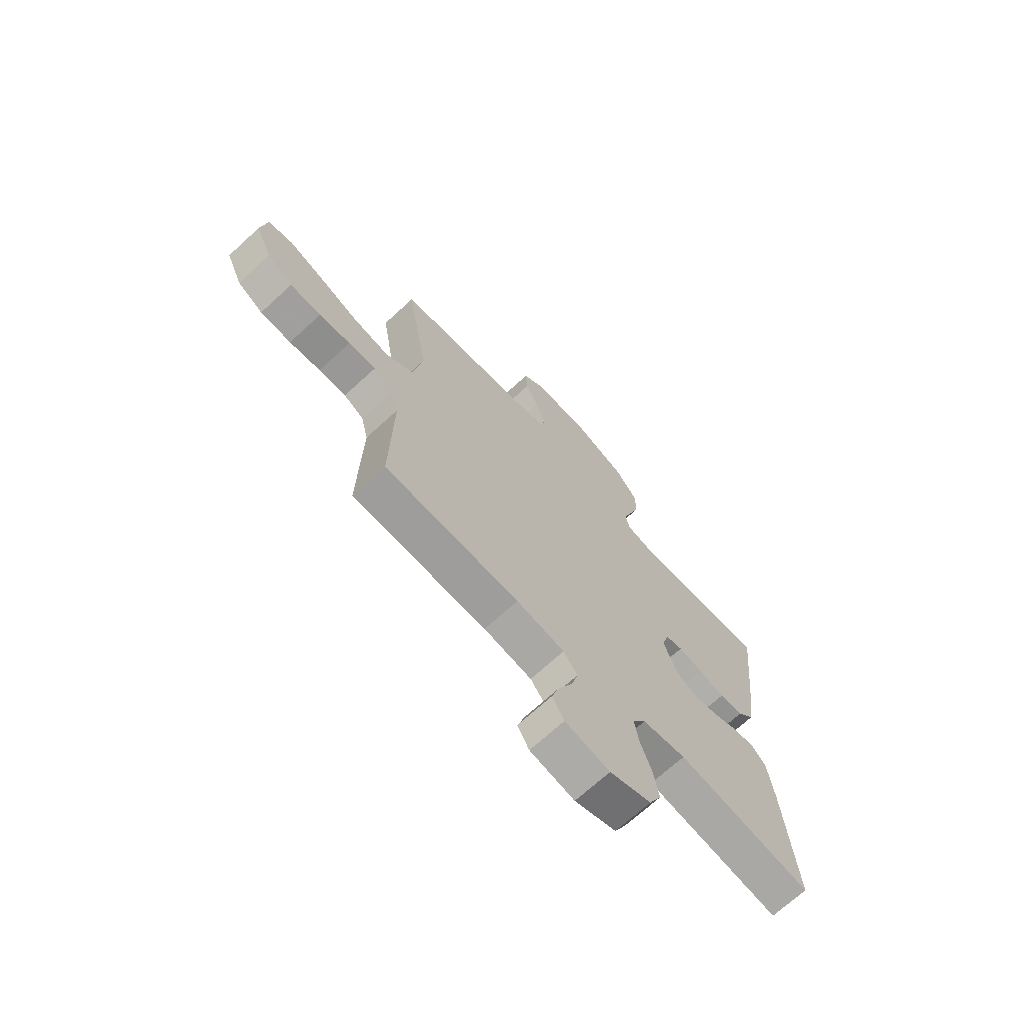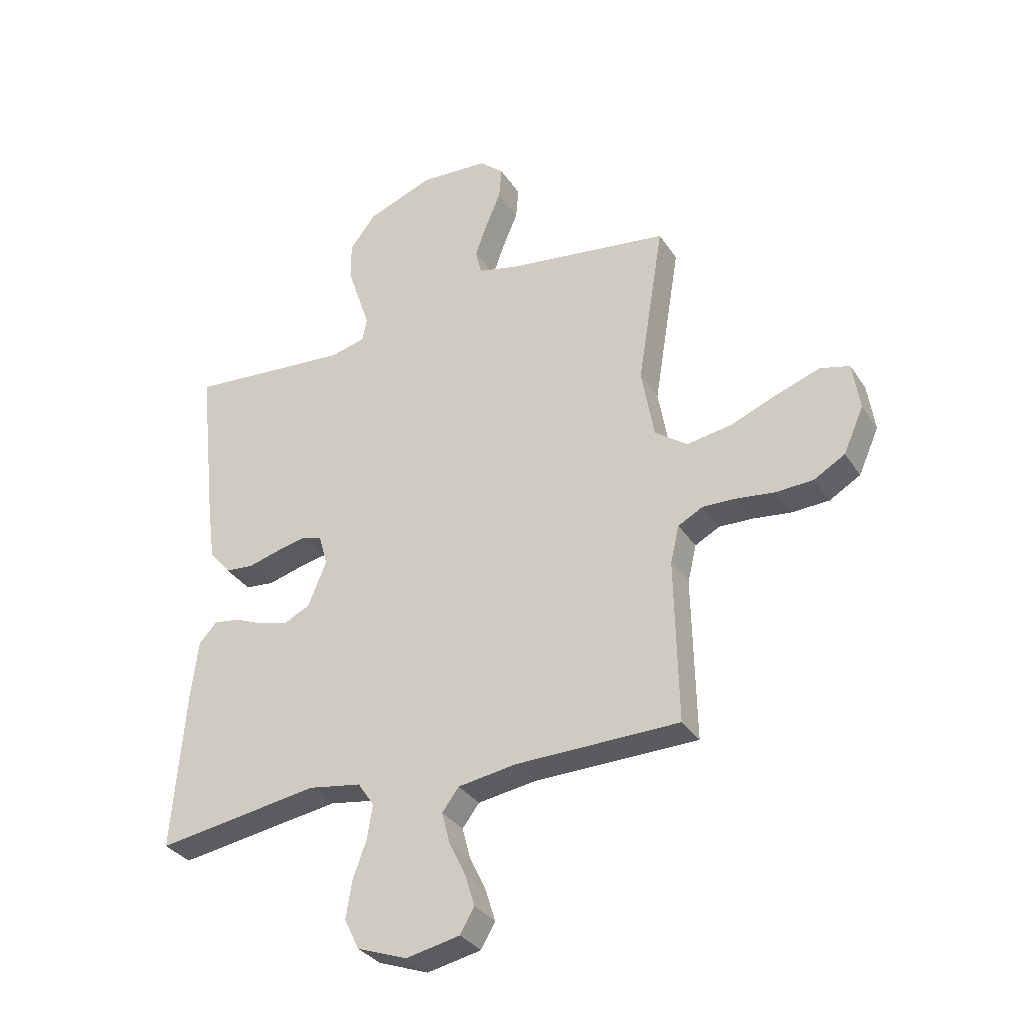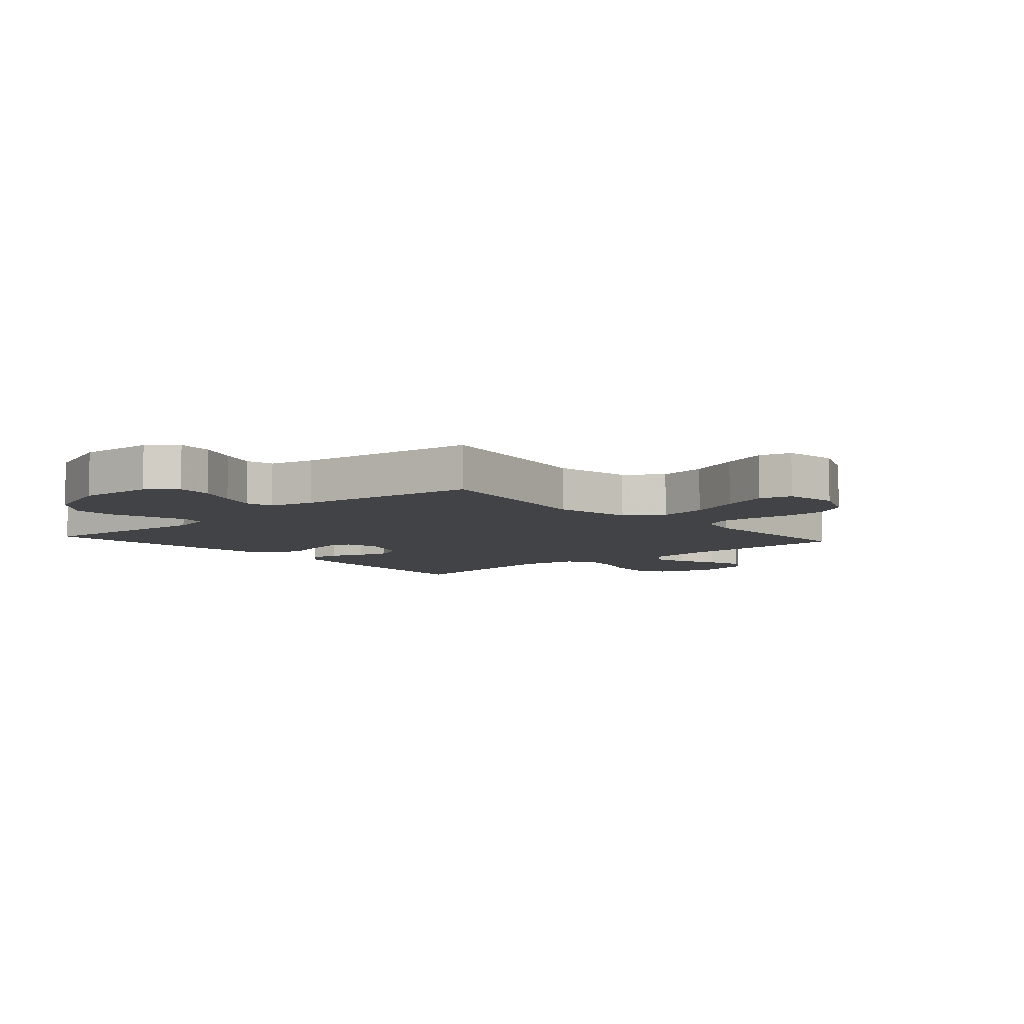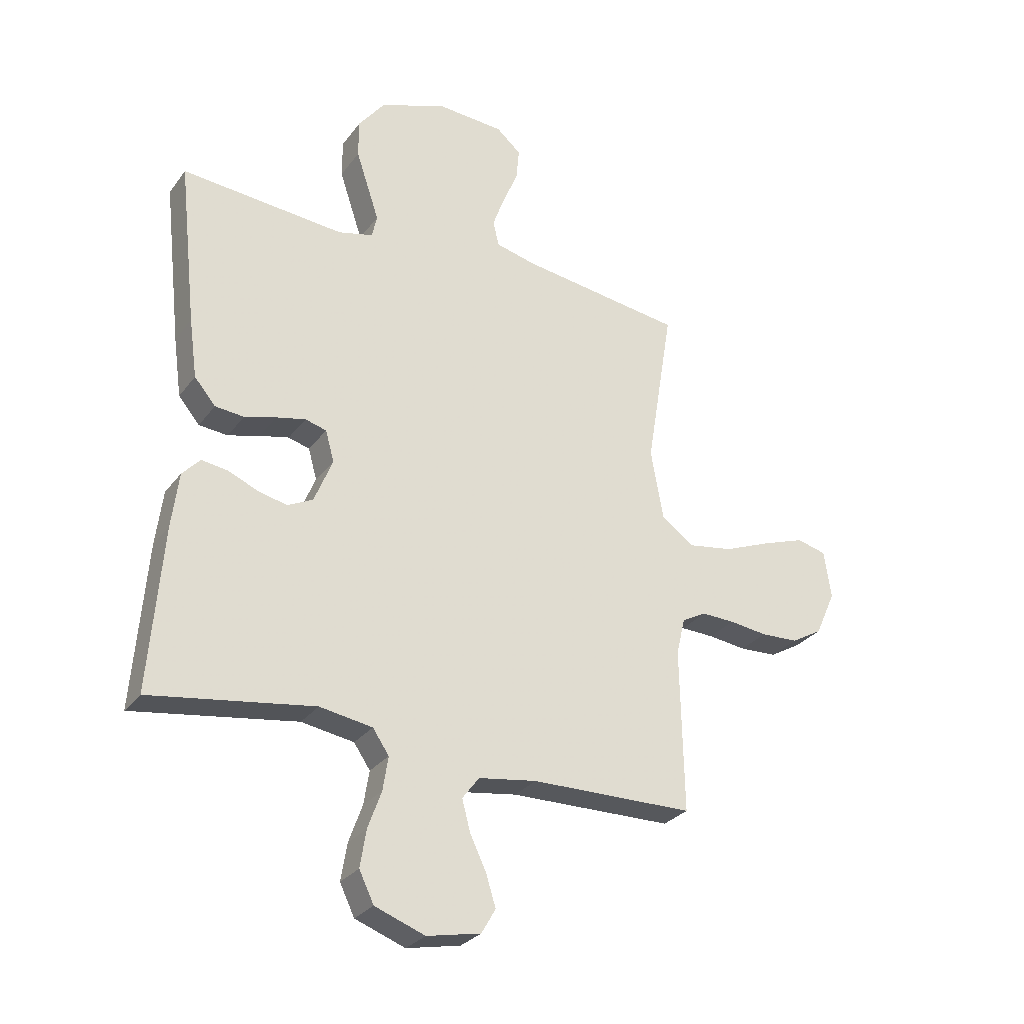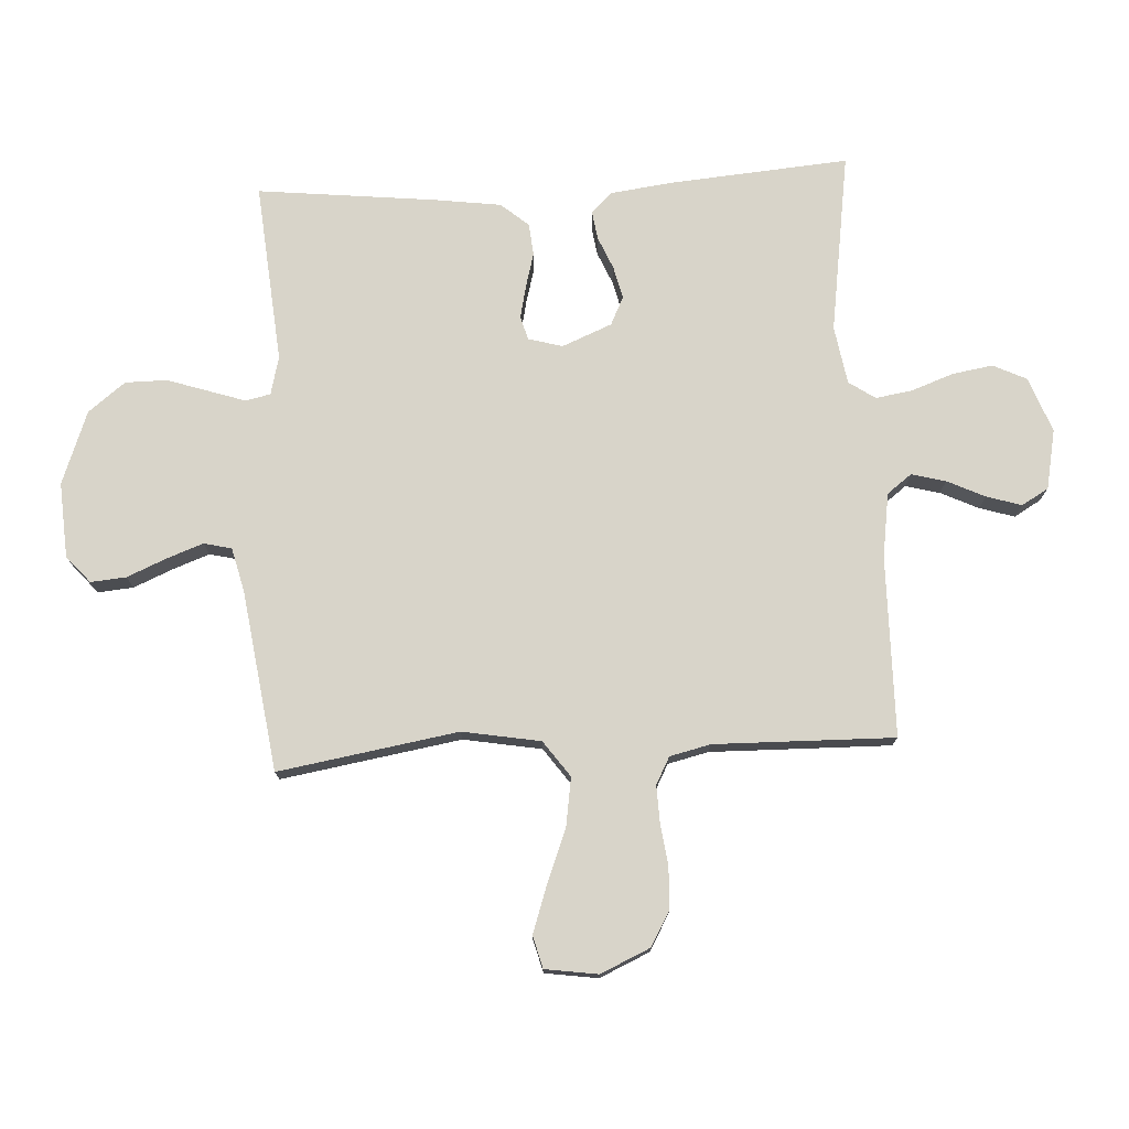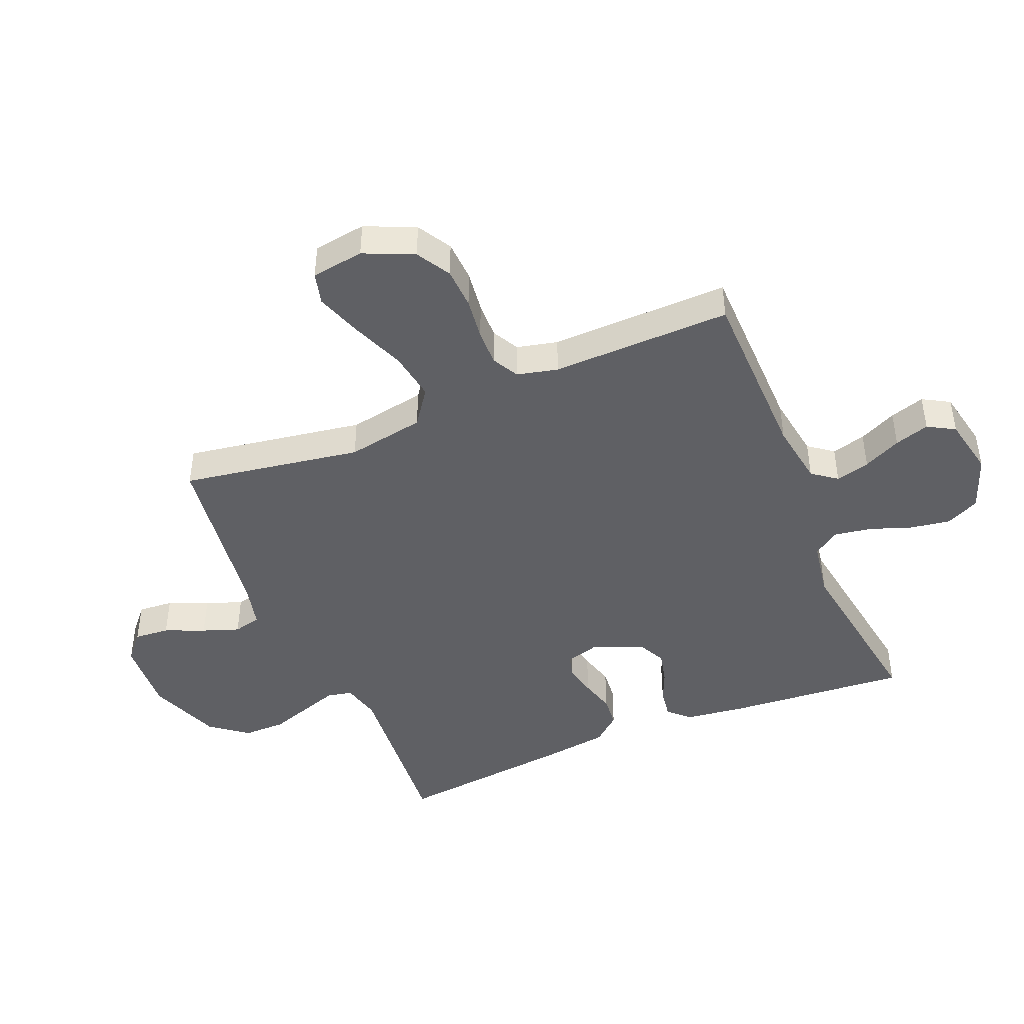
<metadata>
{"format":"obj","ext":"obj","renderer":"f3d","projection":"perspective","resolution":1024,"background":"white","views":[{"elev":-69.9,"azim":132.6,"up":"+Z"},{"elev":-32.8,"azim":28.1,"up":"+Z"},{"elev":-7.0,"azim":41.6,"up":"+Y"},{"elev":-28.7,"azim":-29.2,"up":"+Z"},{"elev":75.5,"azim":86.8,"up":"+Y"},{"elev":-44.5,"azim":112.7,"up":"+Y"}]}
</metadata>
<code>
v 0.5 0.07 -0.5
v 0.2 0.07 -0.504
v 0.093 0.07 -0.52
v 0.062 0.07 -0.561
v 0.077 0.07 -0.618
v 0.107 0.07 -0.681
v 0.125 0.07 -0.739
v 0.099 0.07 -0.784
v 0 0.07 -0.804
v -0.092 0.07 -0.77
v -0.119 0.07 -0.714
v -0.108 0.07 -0.646
v -0.083 0.07 -0.577
v -0.073 0.07 -0.515
v -0.103 0.07 -0.471
v -0.2 0.07 -0.455
v -0.5 0.07 -0.5
v -0.476 0.07 -0.2
v -0.463 0.07 -0.098
v -0.43 0.07 -0.063
v -0.382 0.07 -0.07
v -0.328 0.07 -0.093
v -0.274 0.07 -0.106
v -0.227 0.07 -0.083
v -0.193 0.07 0
v -0.209 0.07 0.057
v -0.248 0.07 0.068
v -0.302 0.07 0.056
v -0.36 0.07 0.04
v -0.413 0.07 0.045
v -0.452 0.07 0.091
v -0.467 0.07 0.2
v -0.5 0.07 0.5
v -0.2 0.07 0.474
v -0.136 0.07 0.49
v -0.127 0.07 0.532
v -0.147 0.07 0.592
v -0.17 0.07 0.661
v -0.17 0.07 0.731
v -0.122 0.07 0.793
v 0 0.07 0.839
v 0.125 0.07 0.831
v 0.17 0.07 0.792
v 0.165 0.07 0.733
v 0.137 0.07 0.667
v 0.115 0.07 0.606
v 0.126 0.07 0.56
v 0.2 0.07 0.542
v 0.5 0.07 0.5
v 0.451 0.07 0.2
v 0.474 0.07 0.07
v 0.534 0.07 0.027
v 0.616 0.07 0.04
v 0.704 0.07 0.075
v 0.782 0.07 0.102
v 0.836 0.07 0.088
v 0.849 0.07 0
v 0.812 0.07 -0.083
v 0.755 0.07 -0.116
v 0.686 0.07 -0.119
v 0.616 0.07 -0.11
v 0.555 0.07 -0.108
v 0.51 0.07 -0.132
v 0.494 0.07 -0.2
v 0.5 0 -0.5
v 0.2 0 -0.504
v 0.093 0 -0.52
v 0.062 0 -0.561
v 0.077 0 -0.618
v 0.107 0 -0.681
v 0.125 0 -0.739
v 0.099 0 -0.784
v 0 0 -0.804
v -0.092 0 -0.77
v -0.119 0 -0.714
v -0.108 0 -0.646
v -0.083 0 -0.577
v -0.073 0 -0.515
v -0.103 0 -0.471
v -0.2 0 -0.455
v -0.5 0 -0.5
v -0.476 0 -0.2
v -0.463 0 -0.098
v -0.43 0 -0.063
v -0.382 0 -0.07
v -0.328 0 -0.093
v -0.274 0 -0.106
v -0.227 0 -0.083
v -0.193 0 0
v -0.209 0 0.057
v -0.248 0 0.068
v -0.302 0 0.056
v -0.36 0 0.04
v -0.413 0 0.045
v -0.452 0 0.091
v -0.467 0 0.2
v -0.5 0 0.5
v -0.2 0 0.474
v -0.136 0 0.49
v -0.127 0 0.532
v -0.147 0 0.592
v -0.17 0 0.661
v -0.17 0 0.731
v -0.122 0 0.793
v 0 0 0.839
v 0.125 0 0.831
v 0.17 0 0.792
v 0.165 0 0.733
v 0.137 0 0.667
v 0.115 0 0.606
v 0.126 0 0.56
v 0.2 0 0.542
v 0.5 0 0.5
v 0.451 0 0.2
v 0.474 0 0.07
v 0.534 0 0.027
v 0.616 0 0.04
v 0.704 0 0.075
v 0.782 0 0.102
v 0.836 0 0.088
v 0.849 0 0
v 0.812 0 -0.083
v 0.755 0 -0.116
v 0.686 0 -0.119
v 0.616 0 -0.11
v 0.555 0 -0.108
v 0.51 0 -0.132
v 0.494 0 -0.2
f 59 60 61
f 58 59 61
f 57 58 61
f 56 57 61
f 55 56 61
f 54 55 61
f 53 54 61
f 52 53 61 62
f 51 52 62 63
f 48 49 50
f 47 48 50 51
f 43 44 45
f 42 43 45
f 41 42 45
f 40 41 45
f 39 40 45
f 38 39 45
f 37 38 45
f 36 37 45
f 35 36 45 46
f 32 33 34
f 31 32 34
f 30 31 34
f 29 30 34
f 28 29 34
f 27 28 34 35
f 35 46 47
f 27 35 47
f 26 27 47
f 20 21 22
f 19 20 22
f 18 19 22
f 17 18 22
f 16 17 22
f 15 16 22 23
f 14 15 23 24
f 11 12 13
f 10 11 13
f 9 10 13
f 8 9 13
f 7 8 13
f 6 7 13
f 5 6 13
f 4 5 13 14
f 14 24 25
f 4 14 25
f 3 4 25
f 64 1 2
f 51 63 64
f 47 51 64
f 26 47 64
f 25 26 64
f 3 25 64
f 2 3 64
f 125 124 123
f 125 123 122
f 125 122 121
f 125 121 120
f 125 120 119
f 125 119 118
f 125 118 117
f 126 125 117 116
f 127 126 116 115
f 114 113 112
f 115 114 112 111
f 109 108 107
f 109 107 106
f 109 106 105
f 109 105 104
f 109 104 103
f 109 103 102
f 109 102 101
f 109 101 100
f 110 109 100 99
f 98 97 96
f 98 96 95
f 98 95 94
f 98 94 93
f 98 93 92
f 99 98 92 91
f 111 110 99
f 111 99 91
f 111 91 90
f 86 85 84
f 86 84 83
f 86 83 82
f 86 82 81
f 86 81 80
f 87 86 80 79
f 88 87 79 78
f 77 76 75
f 77 75 74
f 77 74 73
f 77 73 72
f 77 72 71
f 77 71 70
f 77 70 69
f 78 77 69 68
f 89 88 78
f 89 78 68
f 89 68 67
f 66 65 128
f 128 127 115
f 128 115 111
f 128 111 90
f 128 90 89
f 128 89 67
f 128 67 66
f 1 65 66 2
f 2 66 67 3
f 3 67 68 4
f 4 68 69 5
f 5 69 70 6
f 6 70 71 7
f 7 71 72 8
f 8 72 73 9
f 9 73 74 10
f 10 74 75 11
f 11 75 76 12
f 12 76 77 13
f 13 77 78 14
f 14 78 79 15
f 15 79 80 16
f 16 80 81 17
f 17 81 82 18
f 18 82 83 19
f 19 83 84 20
f 20 84 85 21
f 21 85 86 22
f 22 86 87 23
f 23 87 88 24
f 24 88 89 25
f 25 89 90 26
f 26 90 91 27
f 27 91 92 28
f 28 92 93 29
f 29 93 94 30
f 30 94 95 31
f 31 95 96 32
f 32 96 97 33
f 33 97 98 34
f 34 98 99 35
f 35 99 100 36
f 36 100 101 37
f 37 101 102 38
f 38 102 103 39
f 39 103 104 40
f 40 104 105 41
f 41 105 106 42
f 42 106 107 43
f 43 107 108 44
f 44 108 109 45
f 45 109 110 46
f 46 110 111 47
f 47 111 112 48
f 48 112 113 49
f 49 113 114 50
f 50 114 115 51
f 51 115 116 52
f 52 116 117 53
f 53 117 118 54
f 54 118 119 55
f 55 119 120 56
f 56 120 121 57
f 57 121 122 58
f 58 122 123 59
f 59 123 124 60
f 60 124 125 61
f 61 125 126 62
f 62 126 127 63
f 63 127 128 64
f 64 128 65 1

</code>
